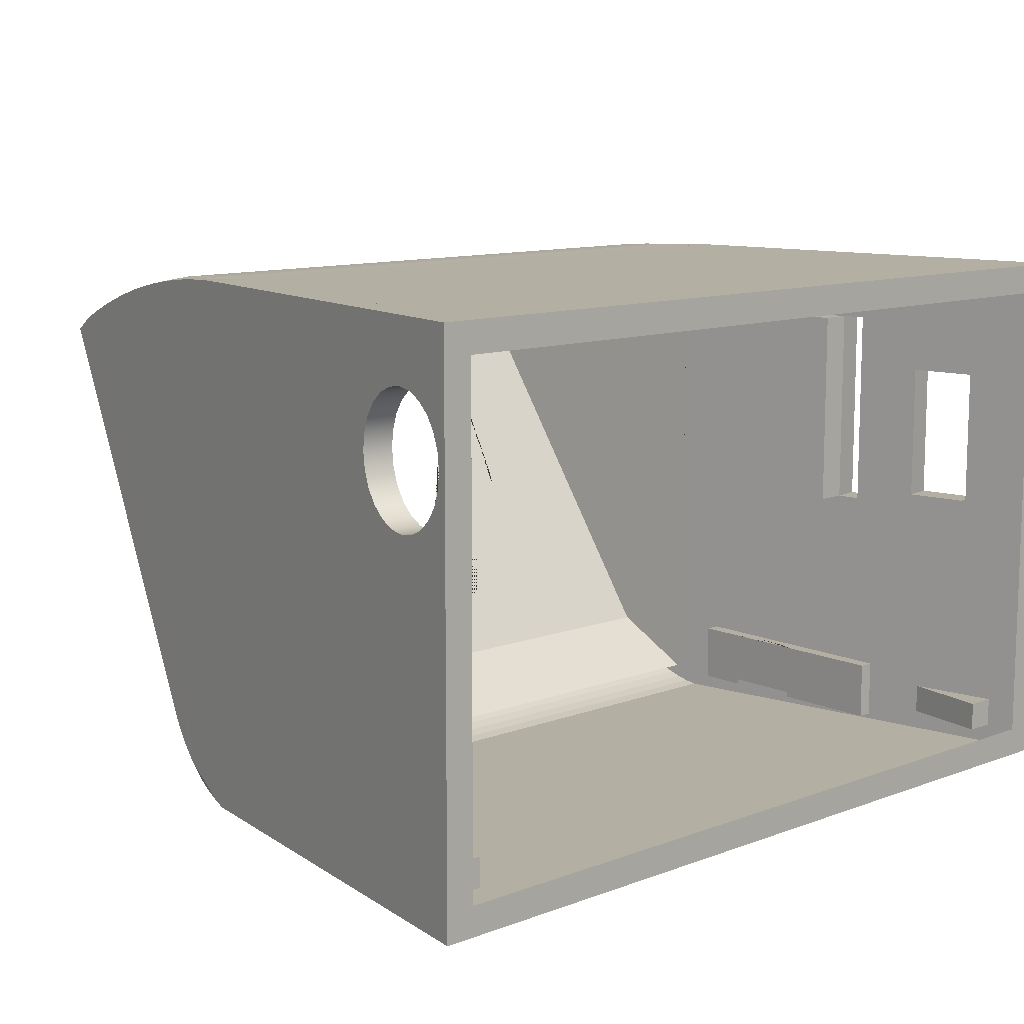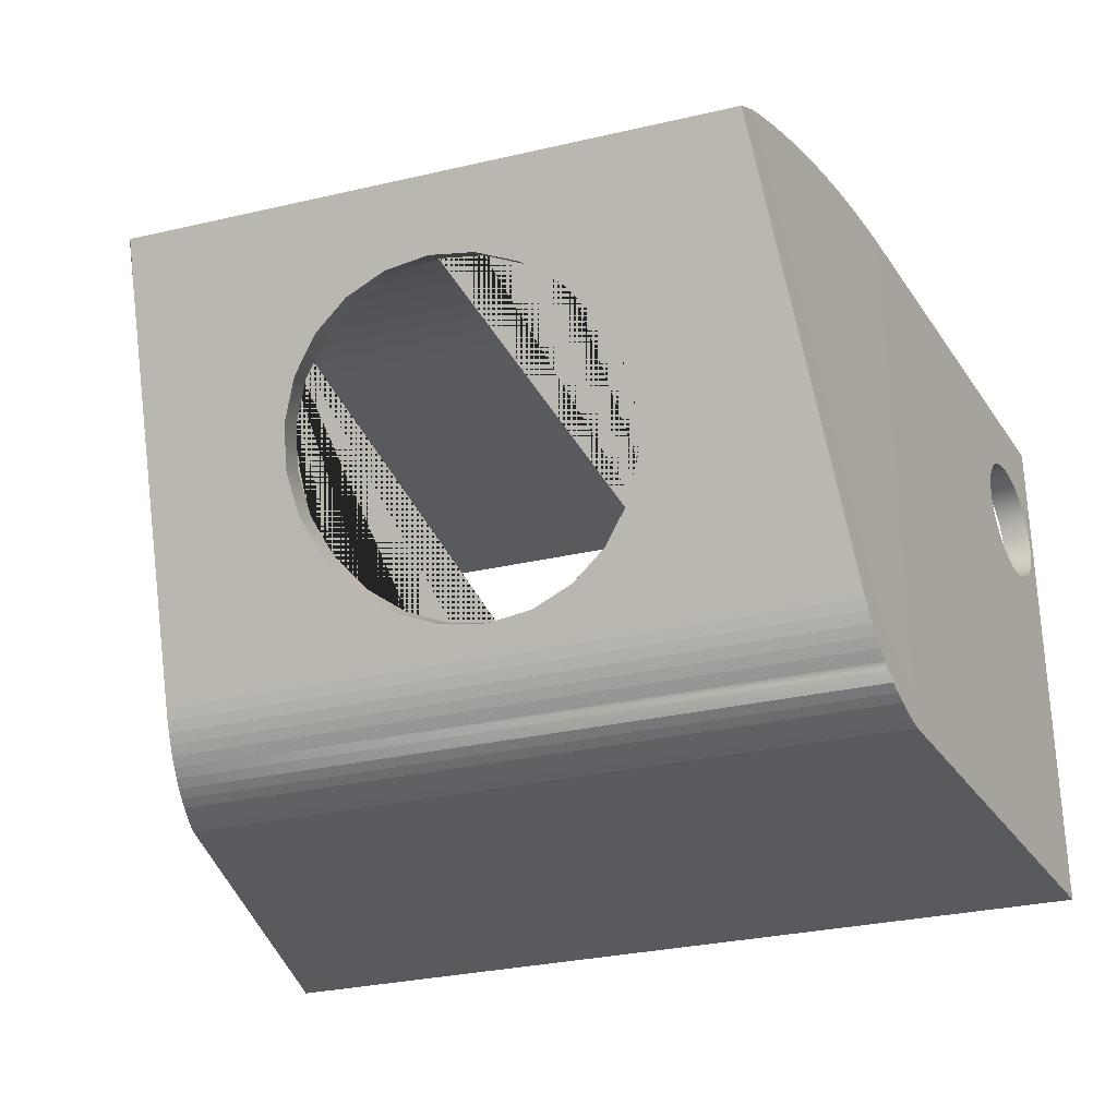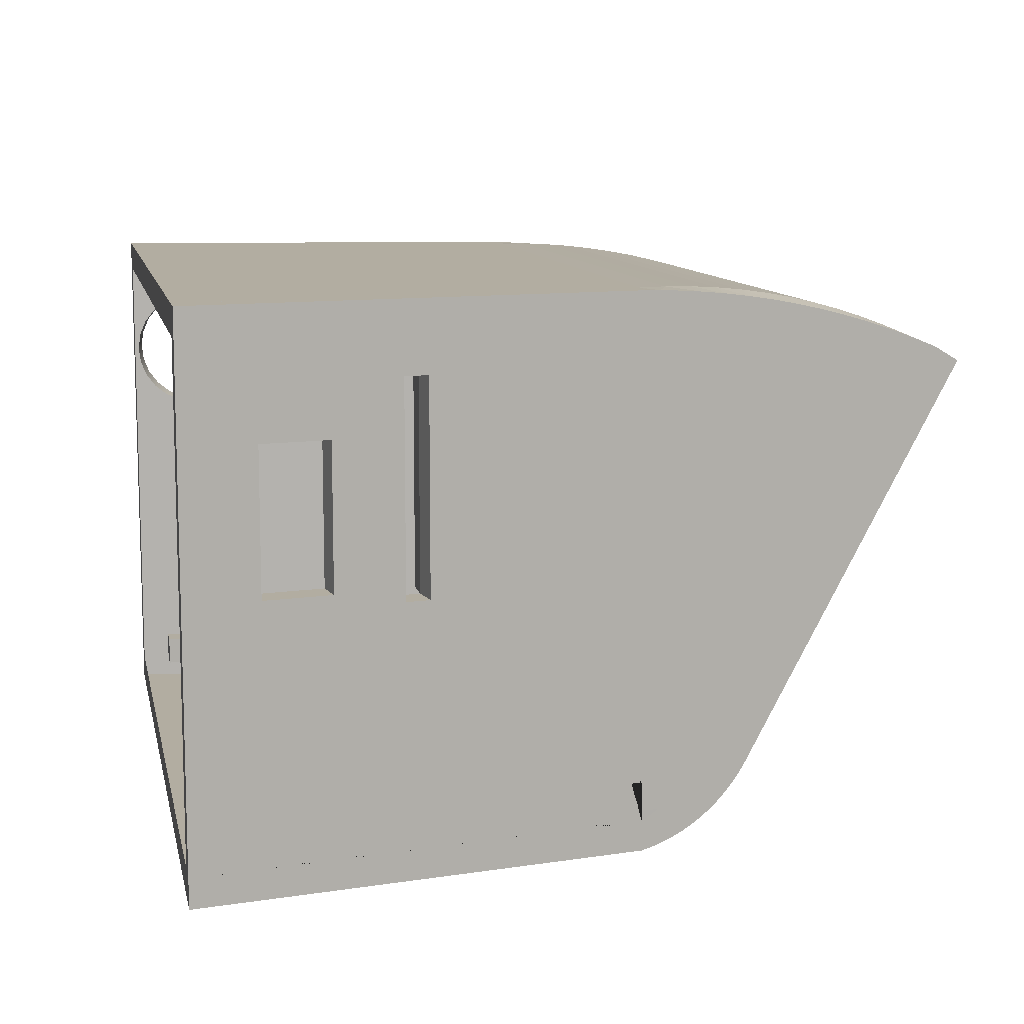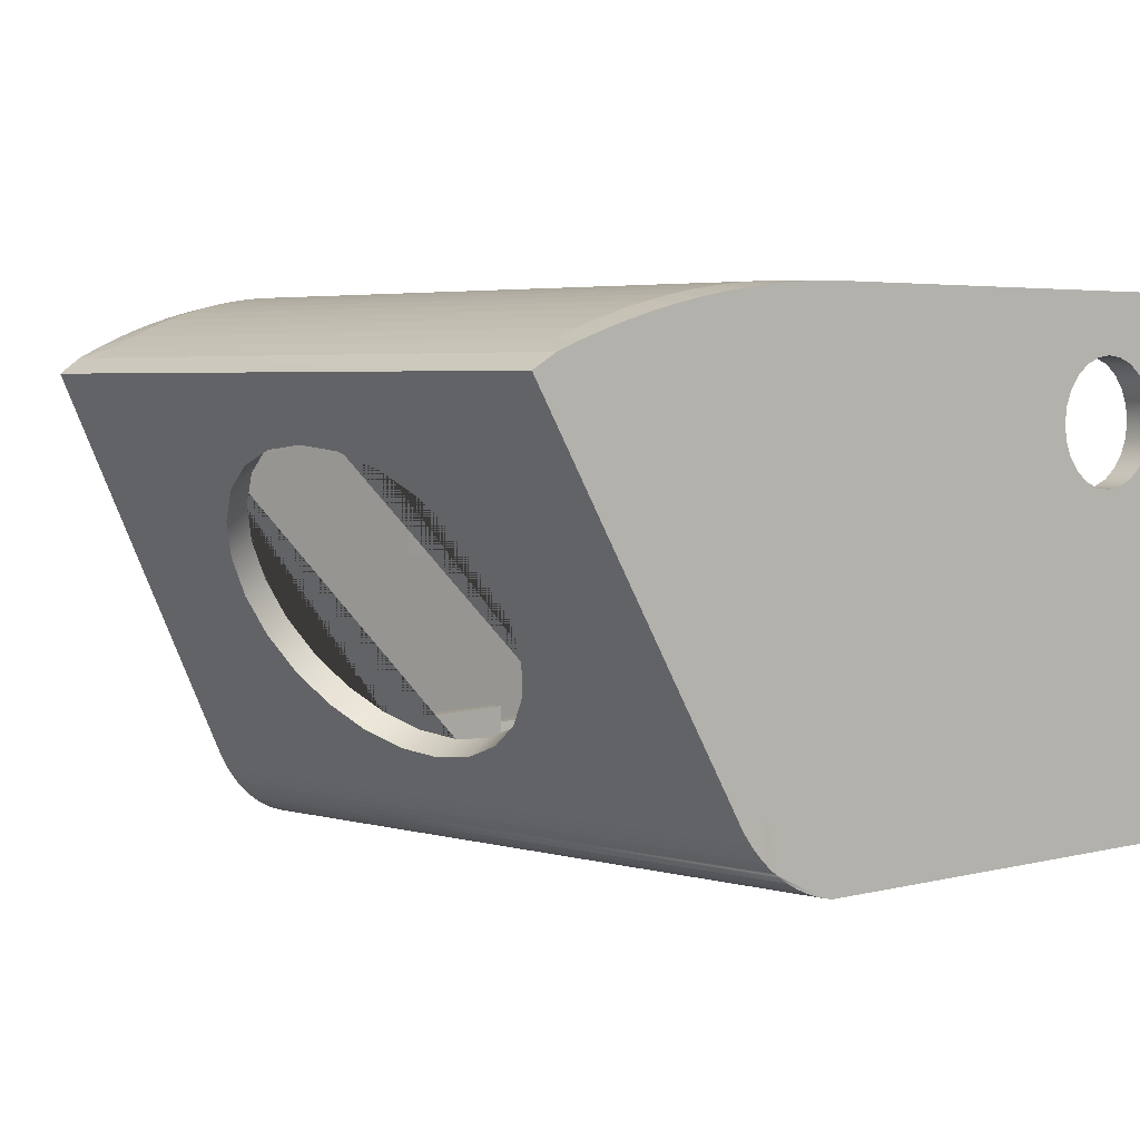
<metadata>
{"format":"obj","ext":"obj","renderer":"f3d","projection":"perspective","resolution":1024,"background":"white","views":[{"elev":11.1,"azim":-42.4,"up":"+Y"},{"elev":-30.5,"azim":-161.5,"up":"+Y"},{"elev":10.5,"azim":78.2,"up":"+Y"},{"elev":4.1,"azim":-138.7,"up":"+Y"}]}
</metadata>
<code>
g Mesh1 Model
v 213.1 11.74 -17.23
v 213.1 11.74 -21.03
v 212.1 11.74 -21.03
v 212.1 11.74 -5.033
v 213.1 11.74 -5.033
v 213.1 11.74 -12.64
v 213 11.74 -12.83
v 212.7 11.74 -15.04
f 1 2 3 4 5 6 7 8
v 213.1 7.744 -21.03
v 213.1 7.744 -17.23
f 9 2 1 10
v 212.1 7.744 -21.03
f 11 3 2 9
v 212.1 7.744 -5.033
f 12 4 3 11
v 213.1 7.744 -5.033
f 13 5 4 12
v 213.1 7.744 -12.64
f 14 6 5 13
g Mesh2 Model
v 256.1 11.74 -12.48
v 256.1 11.74 -5.033
v 257.1 11.74 -5.033
v 257.1 11.74 -21.03
v 256.1 11.74 -21.03
v 256.1 11.74 -17.64
v 256.1 11.74 -17.53
v 256.5 11.74 -15.34
v 256.3 11.74 -13.13
f 15 16 17 18 19 20 21 22 23
v 256.1 7.744 -5.033
v 256.1 7.744 -12.48
f 24 16 15 25
v 257.1 7.744 -5.033
f 26 17 16 24
v 257.1 7.744 -21.03
f 27 18 17 26
v 256.1 7.744 -21.03
f 28 19 18 27
v 256.1 7.744 -17.64
f 29 20 19 28
g Mesh3 Model
v 213.2 11.06 -30.18
v 215.7 36.6 -44.92
v 215.9 38.35 -45.94
v 213.9 38.35 -45.94
v 213.7 36.6 -44.93
v 211.2 11.06 -30.18
f 30 31 32 33 34 35
v 222.7 13.88 -31.81
f 30 36 31
v 255.9 11.06 -30.18
f 36 30 37
v 212.4 7.744 -25.03
v 256.7 7.744 -25.03
f 37 30 38 39
v 210.4 7.744 -25.03
f 40 38 30 35
v 212.4 7.744 -24.7
f 38 40 41
v 210.4 40.74 -25.03
v 212.4 40.74 -25.03
f 38 40 42 43
v 206.9 34.12 -4.35
f 40 44 42
v 206.9 32.98 -4.194
f 40 45 44
v 206.8 31.92 -3.752
f 40 46 45
v 206.7 31.01 -3.055
f 40 47 46
v 206.6 30.68 -2.631
f 40 48 47
v 206.6 30.32 -2.149
f 40 49 48
v 206.4 29.88 -1.098
f 40 50 49
v 206.2 29.74 0.02885
f 40 51 50
v 206 29.9 1.153
f 40 52 51
v 205.8 30.35 2.199
f 40 53 52
v 205.7 31.05 3.095
f 40 54 53
v 205.4 7.744 4.967
f 55 54 40
v 205.6 31.97 3.78
f 54 55 56
v 205.5 33.04 4.207
f 56 55 57
v 205.5 34.18 4.348
f 57 55 58
v 205.4 42.74 4.967
f 58 55 59
v 207.4 7.744 4.967
v 207.4 40.74 4.967
v 207.4 42.74 4.967
f 60 61 62 59 55
v 207.5 34.18 4.676
f 63 61 60
v 207.5 35.32 4.521
f 64 61 63
v 207.6 36.38 4.079
f 65 61 64
v 207.7 37.29 3.382
f 66 61 65
v 207.7 37.61 2.958
f 67 61 66
v 207.8 37.98 2.476
f 68 61 67
v 208 38.42 1.425
f 69 61 68
v 208.2 38.56 0.2981
f 70 61 69
v 212.4 40.74 -24.7
f 61 70 71
v 208.4 38.4 -0.8264
f 71 70 72
v 206.2 38.56 -0.03073
v 206.4 38.4 -1.155
f 73 74 72 70
v 210.4 42.74 -25.03
f 73 75 74
v 206 38.42 1.096
f 76 75 73
f 76 59 75
v 205.8 37.98 2.148
f 77 59 76
v 205.7 37.29 3.053
f 78 59 77
v 205.6 36.38 3.75
f 79 59 78
v 205.5 35.32 4.192
f 80 59 79
f 59 80 58
f 58 80 64 63
f 80 79 65 64
f 79 78 66 65
v 205.8 37.61 2.629
f 78 81 67 66
f 78 77 81
f 81 77 68 67
f 77 76 69 68
f 76 73 70 69
v 207.5 33.04 4.536
f 57 58 63 82
v 207.7 7.744 2.967
f 63 83 82
f 83 63 60
v 208.7 7.744 -3.033
f 55 60 83 84 41 40
v 205.4 5.744 4.967
v 263.8 5.744 4.967
v 263.8 7.744 4.967
v 261.7 7.744 4.967
f 85 86 87 88 60 55
v 210.4 5.744 -25.03
v 258.8 5.744 -25.03
f 89 90 86 85
v 210.5 5.919 -25.8
v 258.6 5.919 -25.8
f 91 92 90 89
v 210.6 6.148 -26.55
v 258.5 6.148 -26.55
f 92 91 93 94
v 211.1 7.744 -29.54
f 93 91 95
f 89 40 95 91
f 89 85 55 40
f 40 35 95
v 210.7 42.68 -26.82
v 211 42.56 -28.61
v 211.3 42.38 -30.39
v 211.6 42.15 -32.16
v 211.9 41.87 -33.93
v 212.2 41.53 -35.68
v 212.5 41.13 -37.43
v 212.8 40.68 -39.16
v 213 40.18 -40.88
v 213.3 39.62 -42.59
v 213.6 39.01 -44.27
f 40 42 75 96 97 98 99 100 101 102 103 104 105 106 33 34 35
v 212.4 42.74 -24.7
f 41 40 42 75 107 71
f 44 75 42
v 206.9 35.26 -4.209
f 108 75 44
v 206.8 36.33 -3.782
f 109 75 108
v 206.7 37.24 -3.097
f 110 75 109
v 206.6 37.95 -2.201
f 111 75 110
f 74 75 111
v 208.5 37.95 -1.872
f 74 111 112 72
v 208.7 37.24 -2.768
f 111 110 113 112
v 208.8 36.33 -3.453
f 110 109 114 113
v 208.9 35.26 -3.88
f 109 108 115 114
v 208.9 34.12 -4.021
f 108 44 116 115
v 208.9 32.98 -3.865
f 44 45 117 116
v 208.8 31.92 -3.423
f 45 46 118 117
v 208.7 31.01 -2.726
f 46 47 119 118
v 208.6 30.68 -2.302
f 47 48 120 119
v 208.5 30.32 -1.821
f 48 49 121 120
v 208.4 29.88 -0.7688
f 49 50 122 121
v 208.2 29.74 0.3577
f 50 51 123 122
v 208 29.9 1.482
f 51 52 124 123
v 207.8 30.35 2.528
f 52 53 125 124
v 207.7 31.05 3.424
f 53 54 126 125
v 207.5 31.97 4.109
f 54 56 127 126
f 56 57 82 127
f 82 83 127
f 127 83 126
v 207.7 9.744 2.967
f 126 83 128
v 208.7 9.744 -3.033
f 83 84 129 128
f 41 129 84
f 129 41 118
f 118 41 117
f 117 41 116
f 116 41 71
f 38 43 71 41
v 215.5 37.24 -43.34
v 215.2 37.83 -41.74
v 214.9 38.36 -40.12
v 214.7 38.85 -38.49
v 214.4 39.28 -36.84
v 214.1 39.65 -35.18
v 213.8 39.97 -33.5
v 213.5 40.23 -31.82
v 213.3 40.44 -30.13
v 213 40.6 -28.43
v 212.7 40.7 -26.73
f 30 31 130 131 132 133 134 135 136 137 138 139 140 43 38
v 212.4 42.74 -25.03
v 215.6 39.08 -44.29
v 215.3 39.75 -42.62
v 215.1 40.35 -40.93
v 214.8 40.88 -39.21
v 214.5 41.35 -37.48
v 214.2 41.75 -35.73
v 213.9 42.09 -33.97
v 213.6 42.35 -32.19
v 213.3 42.55 -30.41
v 213 42.68 -28.62
v 212.7 42.74 -26.83
f 141 43 140 139 138 137 136 135 134 133 132 131 130 31 32 142 143 144 145 146 147 148 149 150 151 152
f 141 43 42 75
v 256.7 40.74 -25.03
v 256.7 42.74 -25.03
f 153 43 141 154
v 256.8 40.74 -24.7
v 261.7 40.74 4.967
f 153 155 156 61 71 43
v 256.8 42.69 -24.7
v 256.8 42.74 -24.7
f 154 153 155 157 158
v 253.3 38.33 -45.92
v 253.4 36.58 -44.91
v 253.7 37.25 -43.34
v 254 37.86 -41.75
v 254.2 38.41 -40.13
v 254.5 38.9 -38.5
v 254.8 39.34 -36.85
v 255.1 39.72 -35.19
v 255.3 40.04 -33.51
v 255.6 40.3 -31.83
v 255.9 40.5 -30.14
v 256.2 40.64 -28.44
v 256.5 40.72 -26.74
v 256.6 42.76 -25.93
v 256.4 42.77 -26.83
v 256.1 42.72 -28.62
v 255.8 42.6 -30.41
v 255.6 42.4 -32.2
v 255.3 42.14 -33.97
v 255 41.8 -35.74
v 254.7 41.4 -37.49
v 254.4 40.92 -39.22
v 254.1 40.38 -40.93
v 253.8 39.76 -42.62
v 253.5 39.08 -44.29
f 159 160 161 162 163 164 165 166 167 168 169 170 171 153 154 172 173 174 175 176 177 178 179 180 181 182 183
v 257.9 11.06 -30.18
v 255.3 38.33 -45.92
f 184 185 159 160 37
v 258.6 8.475 -26.17
v 258.8 7.744 -25.03
v 258.4 6.431 -27.28
v 258.3 6.765 -27.99
v 258.2 7.15 -28.67
v 258.1 7.583 -29.33
v 257.9 8.063 -29.95
v 257.8 8.586 -30.54
v 257.8 9.15 -31.09
v 257.7 9.752 -31.6
v 257.6 10.39 -32.07
v 257.5 11.06 -32.49
v 255.3 34.33 -45.92
f 184 186 187 87 86 90 92 94 188 189 190 191 192 193 194 195 196 197 198 185
f 184 37 39 187 186
f 39 153 171 170 169 168 167 166 165 164 163 162 161 160 37
v 258.8 40.74 -25.03
v 258.8 40.23 -25.03
v 258.8 8.475 -25.03
v 258.3 40.74 -25.03
f 199 200 201 187 39 153 202
v 258.8 42.74 -25.03
v 256.8 7.744 -24.7
f 158 203 199 200 201 187 204 155 157
v 261.7 42.74 4.967
v 263.8 42.74 4.967
f 203 158 205 206
v 257.1 42.74 -25.03
v 257.9 42.74 -25.03
v 257.5 42.74 -25.03
f 207 154 158 203 208 209
f 207 209 208 203 199 202 153 154
v 257.2 42.74 -25.26
f 210 207 209
f 207 210 154
f 207 210 154
v 258.6 42.71 -25.93
v 257.7 42.73 -25.48
f 211 172 154 210 212
f 211 173 172
v 258.5 42.68 -26.82
f 213 173 211
v 258.2 42.56 -28.6
f 214 173 213
f 214 174 173
v 257.9 42.38 -30.38
f 215 174 214
f 215 175 174
v 257.6 42.15 -32.16
f 216 175 215
f 216 176 175
v 257.3 41.86 -33.92
f 217 176 216
f 217 177 176
v 257 41.52 -35.68
f 218 177 217
f 218 178 177
v 256.7 41.12 -37.42
f 219 178 218
f 219 179 178
v 256.4 40.67 -39.16
f 220 179 219
f 220 180 179
v 256.1 40.16 -40.87
f 221 180 220
f 221 181 180
v 255.8 39.61 -42.58
f 222 181 221
f 222 182 181
v 255.6 39 -44.26
f 223 182 222
f 223 183 182
f 185 183 223
f 183 185 159
f 185 159 183
v 255.3 36.47 -45.18
v 213.9 36.49 -45.2
f 33 32 159 185 224 225
v 214.2 37.33 -47.66
f 226 33 32 159 185
v 211.6 11.06 -32.49
f 227 35 34 33 226
v 211.2 8.063 -29.95
v 211.5 10.39 -32.07
v 211.5 9.752 -31.6
v 211.4 9.15 -31.09
v 211.3 8.586 -30.54
f 228 35 227 229 230 231 232
f 228 95 35
f 95 228 192 191
f 192 228 232 193
f 193 232 231 194
f 194 231 230 195
f 195 230 229 196
f 196 229 227 197
v 235.2 12.88 -33.54
f 233 197 227
v 238.2 13.23 -33.74
f 234 197 233
v 241 14.23 -34.32
f 235 197 234
v 243.4 15.83 -35.24
f 236 197 235
v 245.2 17.92 -36.45
f 237 197 236
f 197 237 198
v 246.4 20.34 -37.85
f 198 237 238
v 245.2 18.92 -34.71
v 246.4 21.34 -36.12
f 238 237 239 240
v 243.4 16.83 -33.51
f 237 236 241 239
v 241 15.23 -32.59
f 236 235 242 241
v 238.2 14.23 -32.01
f 235 234 243 242
v 235.2 13.88 -31.81
f 234 233 244 243
v 232.2 13.23 -33.74
v 232.2 14.23 -32.01
f 233 245 246 244
f 227 245 233
v 229.4 14.23 -34.32
f 245 227 247
v 226.9 15.83 -35.24
f 247 227 248
v 225.1 17.92 -36.45
f 248 227 249
f 249 227 226
v 223.9 20.34 -37.85
f 249 226 250
v 223.5 22.95 -39.35
f 250 226 251
v 223.9 25.55 -40.86
f 251 226 252
v 225.1 27.98 -42.26
f 252 226 253
v 226.9 30.07 -43.46
f 253 226 254
v 229.4 31.67 -44.39
f 254 226 255
v 232.2 32.67 -44.97
f 255 226 256
v 235.2 33.02 -45.16
f 256 226 257
f 257 226 198
v 255 37.33 -47.66
f 198 226 258
f 258 226 185
f 185 198 258
v 255 37.31 -47.64
f 259 185 198
v 238.2 32.67 -44.97
f 198 260 257
v 241 31.67 -44.39
f 198 261 260
v 243.4 30.07 -43.46
f 198 262 261
v 245.2 27.98 -42.26
f 198 263 262
v 246.4 25.55 -40.86
f 198 264 263
v 246.8 22.95 -39.35
f 198 265 264
f 198 238 265
v 246.8 23.95 -37.62
f 265 238 240 266
v 247.1 34.02 -43.43
v 235.2 34.02 -43.43
v 238.2 33.67 -43.23
v 241 32.67 -42.65
v 243.4 31.07 -41.73
v 245.2 28.98 -40.53
v 246.4 26.55 -39.12
v 247.1 13.88 -31.81
f 267 268 269 270 271 272 273 266 240 239 241 242 243 244 274
v 222.7 34.02 -43.43
f 275 268 267
v 229.4 15.23 -32.59
v 226.9 16.83 -33.51
v 225.1 18.92 -34.71
v 223.9 21.34 -36.12
v 223.5 23.95 -37.62
v 223.9 26.55 -39.12
v 225.1 28.98 -40.53
v 226.9 31.07 -41.73
v 229.4 32.67 -42.65
v 232.2 33.67 -43.23
f 36 244 246 276 277 278 279 280 281 282 283 284 285 268 275
f 244 36 274
f 36 37 274
f 160 274 37
f 274 160 267
f 267 160 275
f 31 275 160
f 31 36 275
v 220.9 36.6 -44.92
f 31 160 286
f 159 32 31 286 160
f 142 183 159 32
f 183 142 143 182
f 142 106 143
f 142 33 106
f 33 142 32
f 143 106 105
f 143 105 144
f 144 105 104
f 144 104 145
f 145 104 103
f 145 103 146
f 146 103 102
f 146 102 147
f 147 102 101
f 147 101 148
f 148 101 100
f 148 100 149
f 149 100 99
f 149 99 150
f 150 99 98
f 150 98 151
f 151 98 97
f 151 97 152
f 152 97 96
f 152 96 141
f 141 96 75
v 212.4 42.74 -24.98
f 141 75 107 287
v 208.2 42.74 0.1255
f 59 62 288 107 75
f 62 61 71 107 288
f 205 62 61 156
f 158 154 141 287 107 288 62 205
f 173 152 141 154 172
f 174 151 152 173
f 175 150 151 174
f 176 149 150 175
f 177 148 149 176
f 178 147 148 177
f 179 146 147 178
f 180 145 146 179
f 181 144 145 180
f 182 143 144 181
f 107 71 43 141 287
f 205 158 157 155 156
v 259.5 38.01 -8.695
f 289 156 155
v 261 34.34 0.3956
f 290 156 289
f 156 290 88
v 261.4 9.744 2.967
f 88 290 291
v 261 24.74 0.3956
f 292 291 290
v 260.4 9.744 -3.033
f 291 292 293
v 260.9 24.74 0.06706
f 293 292 294
v 260.2 24.74 -4.104
f 293 294 295
v 262.9 24.74 0.06706
v 262.2 24.74 -4.433
f 296 294 295 297
v 262.2 34.34 -4.433
v 260.2 34.34 -4.104
f 297 298 299 295
v 261.4 23.91 -9.024
f 297 300 298
f 297 187 300
f 296 187 297
f 296 87 187
f 87 296 206
v 262.9 34.34 0.06706
f 301 206 296
v 261.4 38.01 -9.024
f 302 206 301
f 206 302 203
v 261.2 38.01 -10.61
f 203 302 303
v 259.2 38.01 -10.28
f 303 302 289 304
v 259.5 23.91 -8.695
f 302 300 305 289
f 302 298 300
f 302 301 298
v 260.9 34.34 0.06706
f 301 298 299 306
f 306 289 299
f 290 289 306
f 299 289 295
f 295 289 305
f 204 295 305
f 204 293 295
v 260.4 7.744 -3.033
f 293 204 307
v 261.4 7.744 2.967
f 87 187 204 307 308 88
f 187 39 204
f 204 155 153 39
v 258.9 23.91 -12.25
f 204 309 155
v 259.2 23.91 -10.28
f 204 310 309
f 204 305 310
v 261.2 23.91 -10.61
f 300 311 310 305
f 300 187 311
f 311 187 303
v 258.8 40.75 -24.96
f 303 187 312
f 312 187 201
f 186 201 187
f 203 199 200 201 186 184 185 223 222 221 220 219 218 217 216 215 214 213 211
f 199 203 303 312 201 200
f 211 208 203
f 212 208 211
f 212 209 208
f 210 209 212
f 311 303 304 310
v 257.2 38.01 -10.28
v 257.2 23.91 -10.28
f 313 314 310 304
v 256.9 38.01 -12.25
v 256.9 23.91 -12.25
f 314 313 315 316
v 258.9 38.01 -12.25
f 313 315 317 304
f 316 315 317 309
f 310 304 317 309
f 304 155 317
f 289 155 304
f 317 155 309
f 314 316 309 310
f 307 308 291 293
v 259.4 7.744 2.967
v 259.4 9.744 2.967
f 318 308 291 319
f 88 291 308
f 291 293 319
f 307 318 319 293
f 87 206 205 156 88
f 301 296 292 290
f 160 130 31 286
f 130 160 161
f 162 131 130 161
f 163 132 131 162
f 164 133 132 163
f 165 134 133 164
f 166 135 134 165
f 167 136 135 166
f 168 137 136 167
f 169 138 137 168
f 170 139 138 169
f 171 140 139 170
f 140 171 153 43
f 245 247 276 246
f 247 248 277 276
f 248 249 278 277
f 249 250 279 278
f 250 251 280 279
f 251 252 281 280
f 252 253 282 281
f 253 254 283 282
f 254 255 284 283
f 255 256 285 284
f 256 257 268 285
f 257 260 269 268
f 260 261 270 269
f 261 262 271 270
f 262 263 272 271
f 263 264 273 272
f 264 265 266 273
v 211.1 7.583 -29.33
f 320 95 191
v 210.9 6.765 -27.99
v 210.8 6.431 -27.28
f 321 322 95 320
f 188 322 321 189
f 94 93 322 188
f 322 93 95
v 211 7.15 -28.67
f 189 321 323 190
f 323 321 320
f 190 323 320 191
f 71 115 116
f 71 114 115
f 71 113 114
f 71 112 113
f 71 72 112
f 119 129 118
f 120 129 119
f 121 129 120
f 122 129 121
f 123 129 122
f 124 129 123
f 125 129 124
f 125 128 129
f 126 128 125
v 209.7 9.744 2.967
f 129 128 324
v 209.7 7.744 2.967
f 83 325 324 128
f 325 84 129 324

</code>
